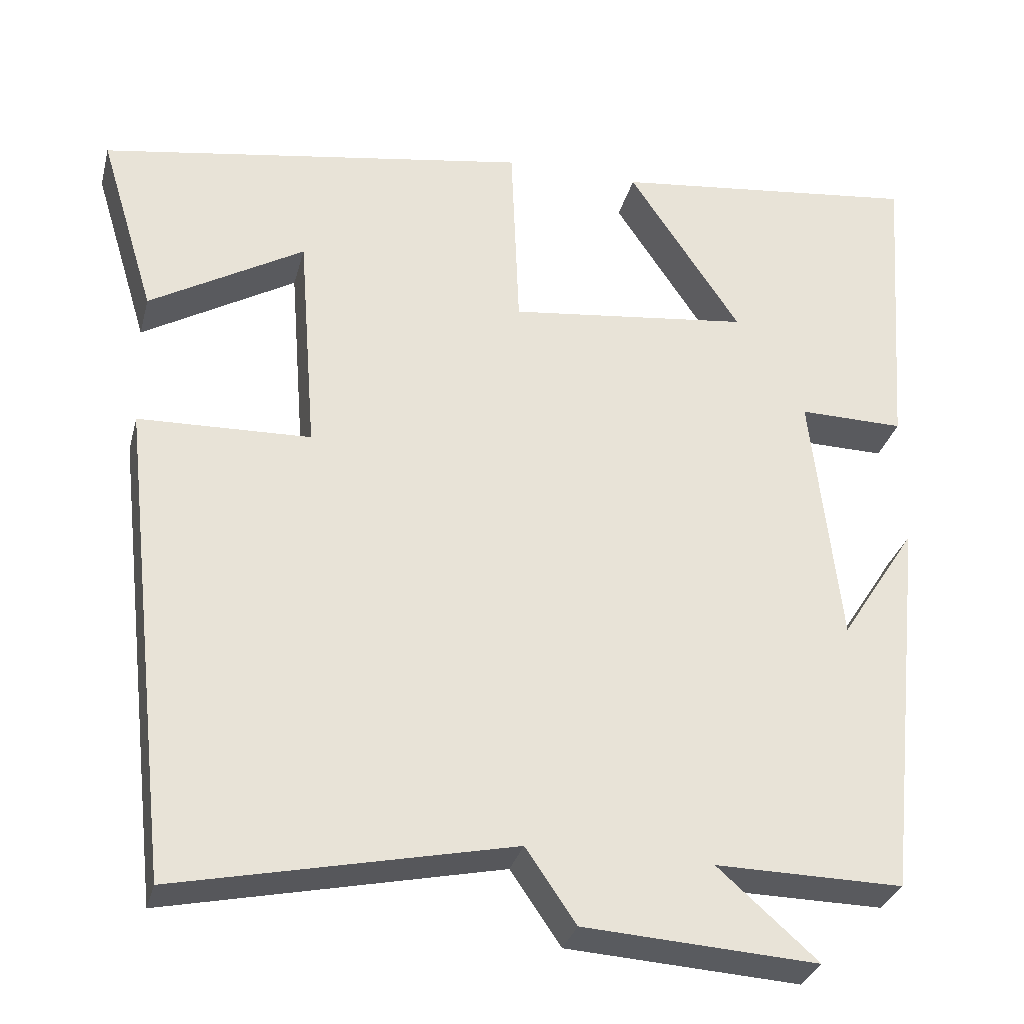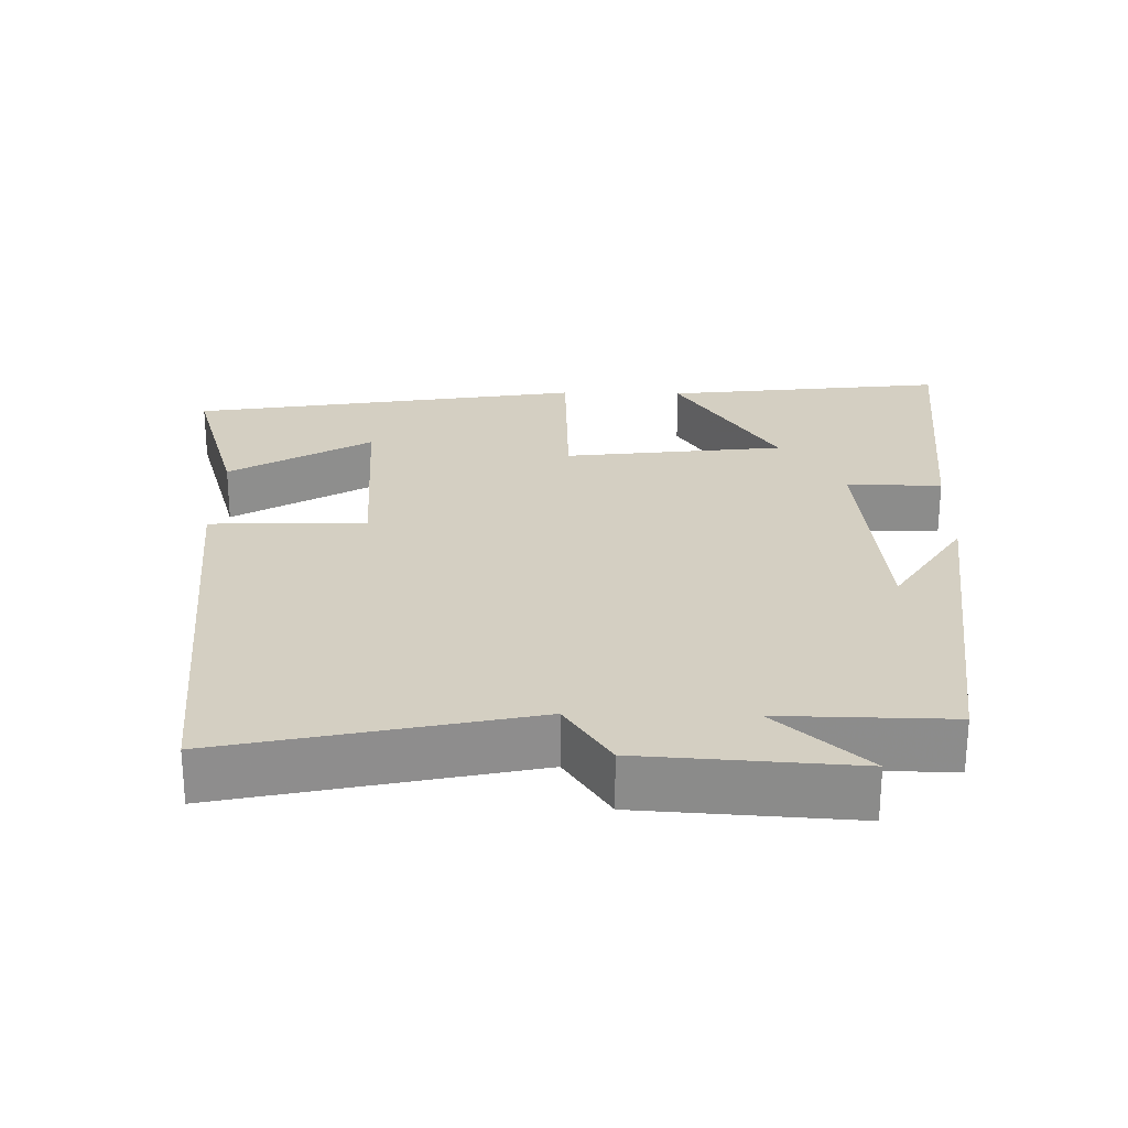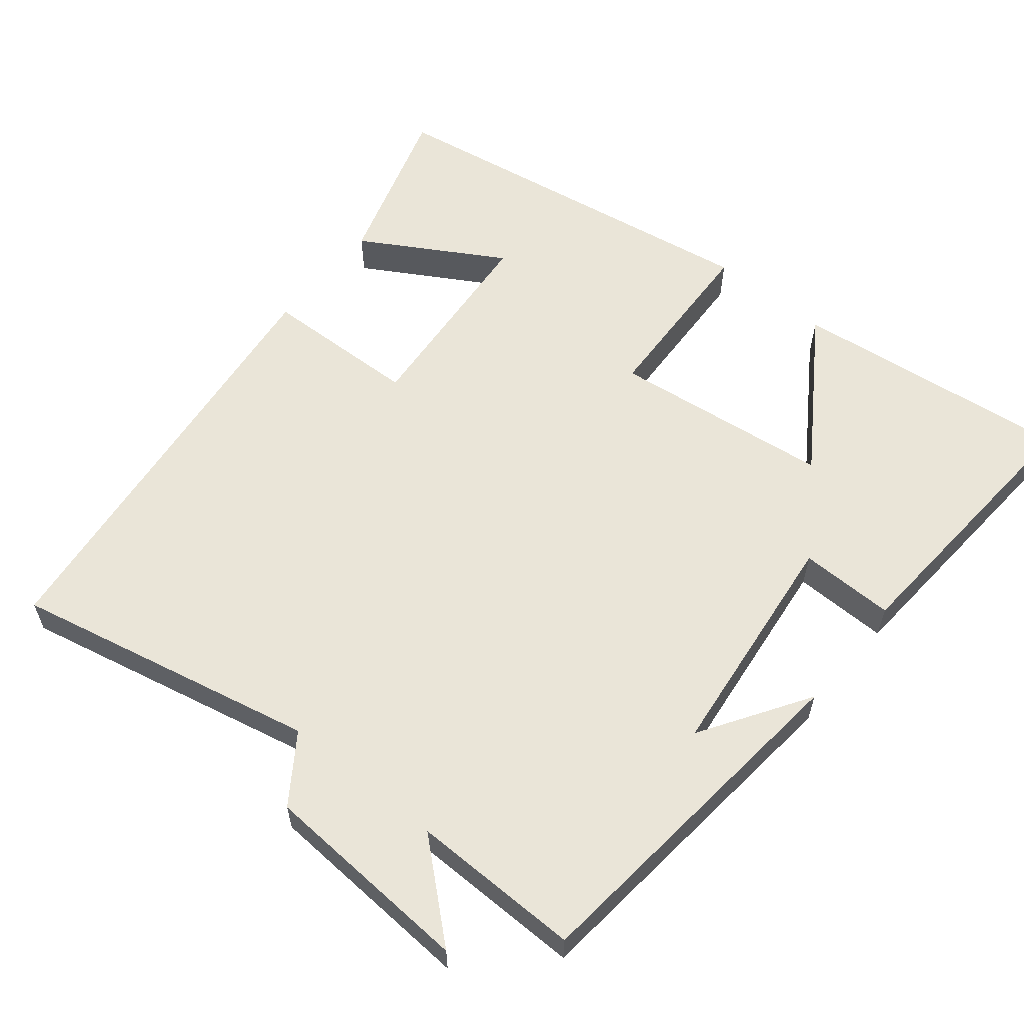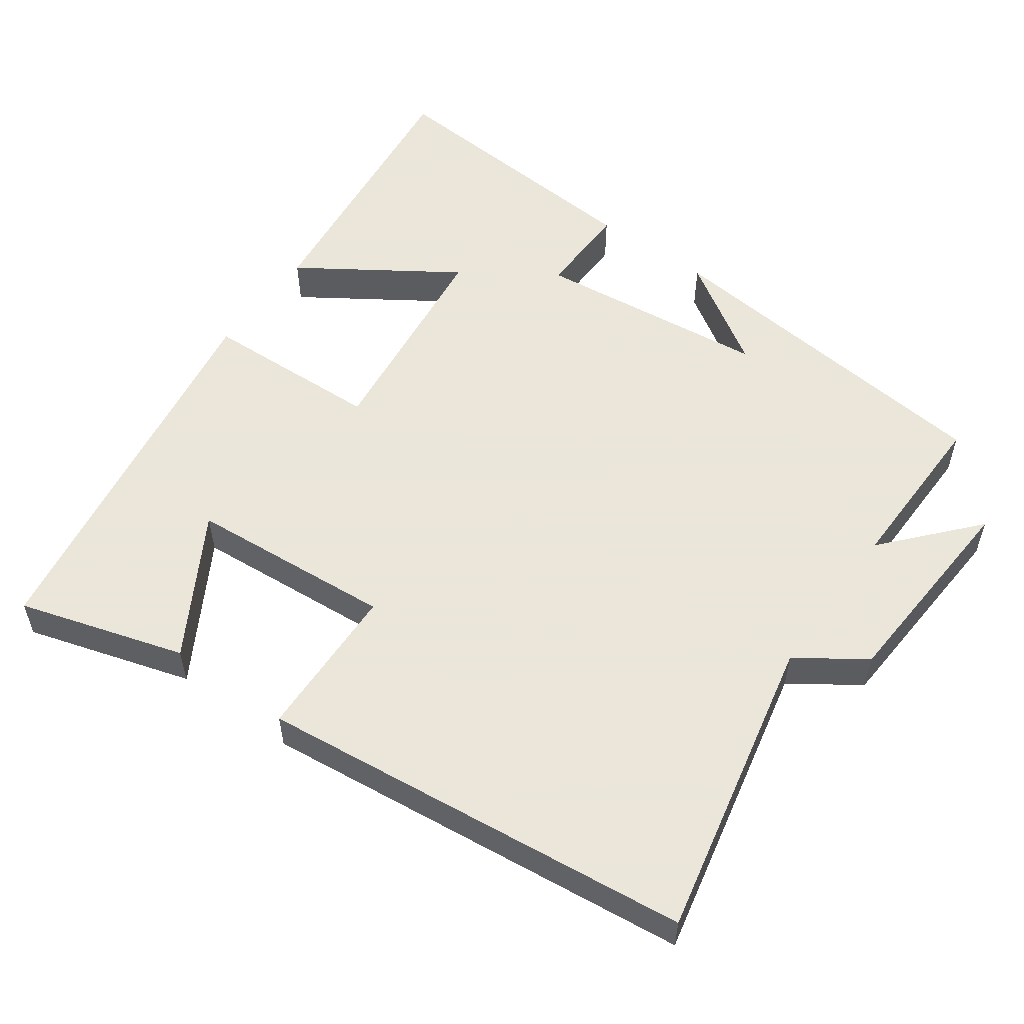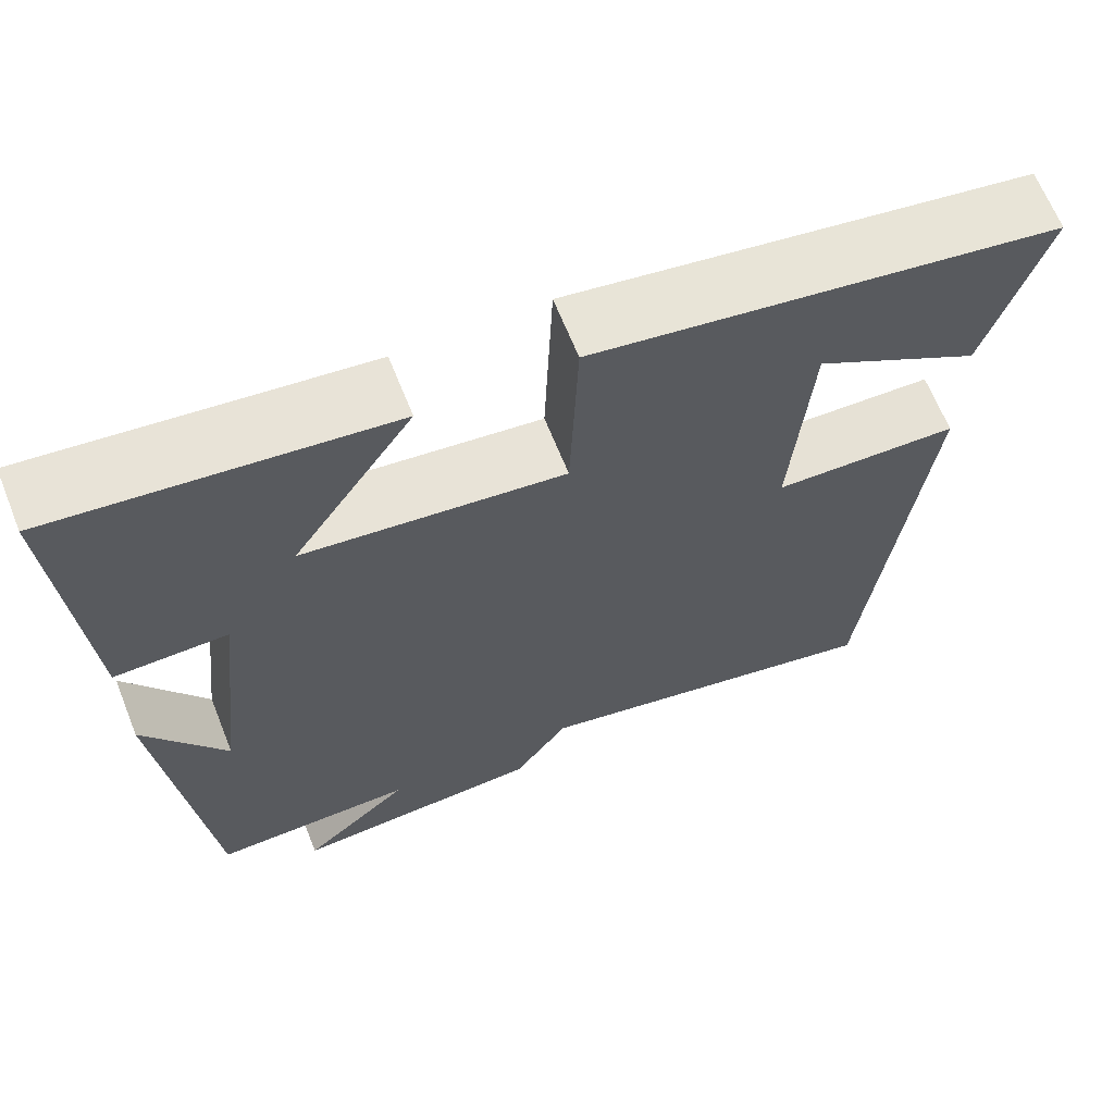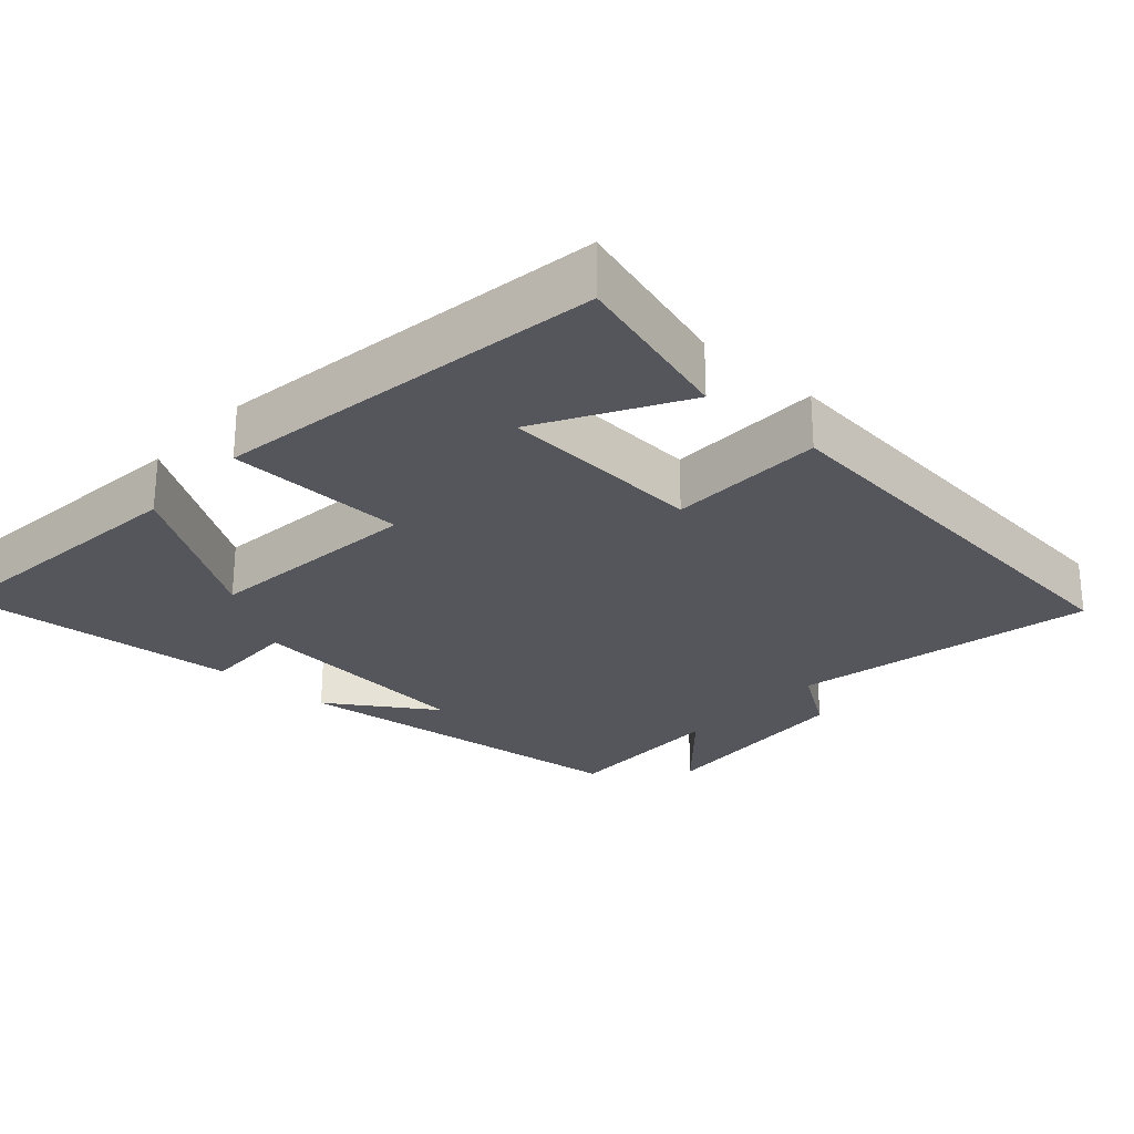
<metadata>
{"format":"obj","ext":"obj","renderer":"f3d","projection":"perspective","resolution":1024,"background":"white","views":[{"elev":-31.1,"azim":165.9,"up":"+Z"},{"elev":25.6,"azim":-178.8,"up":"+Y"},{"elev":59.4,"azim":-140.9,"up":"+Y"},{"elev":55.0,"azim":125.8,"up":"+Y"},{"elev":65.6,"azim":-21.8,"up":"+Z"},{"elev":-26.2,"azim":48.4,"up":"+Y"}]}
</metadata>
<code>
v 0.569 0.07 0.413
v 0.5 0.07 0.185
v 0.307 0.07 0.298
v 0.285 0.07 0.016
v 0.5 0.07 0.009
v 0.433 0.07 -0.59
v 0.015 0.07 -0.5
v -0.048 0.07 -0.592
v -0.34 0.07 -0.61
v -0.215 0.07 -0.5
v -0.449 0.07 -0.503
v -0.5 0.07 -0.015
v -0.405 0.07 -0.163
v -0.369 0.07 0.159
v -0.5 0.07 0.157
v -0.528 0.07 0.545
v -0.142 0.07 0.5
v -0.282 0.07 0.289
v 0.02 0.07 0.253
v 0.03 0.07 0.5
v 0.569 0 0.413
v 0.5 0 0.185
v 0.307 0 0.298
v 0.285 0 0.016
v 0.5 0 0.009
v 0.433 0 -0.59
v 0.015 0 -0.5
v -0.048 0 -0.592
v -0.34 0 -0.61
v -0.215 0 -0.5
v -0.449 0 -0.503
v -0.5 0 -0.015
v -0.405 0 -0.163
v -0.369 0 0.159
v -0.5 0 0.157
v -0.528 0 0.545
v -0.142 0 0.5
v -0.282 0 0.289
v 0.02 0 0.253
v 0.03 0 0.5
f 19 20 1
f 16 17 18
f 15 16 18
f 14 15 18
f 13 14 18 19
f 10 11 12 13
f 10 13 19
f 7 8 9 10
f 7 10 19
f 4 5 6 7
f 3 4 7 19
f 1 2 3
f 1 3 19
f 21 40 39
f 38 37 36
f 38 36 35
f 38 35 34
f 39 38 34 33
f 33 32 31 30
f 39 33 30
f 30 29 28 27
f 39 30 27
f 27 26 25 24
f 39 27 24 23
f 23 22 21
f 39 23 21
f 1 21 22 2
f 2 22 23 3
f 3 23 24 4
f 4 24 25 5
f 5 25 26 6
f 6 26 27 7
f 7 27 28 8
f 8 28 29 9
f 9 29 30 10
f 10 30 31 11
f 11 31 32 12
f 12 32 33 13
f 13 33 34 14
f 14 34 35 15
f 15 35 36 16
f 16 36 37 17
f 17 37 38 18
f 18 38 39 19
f 19 39 40 20
f 20 40 21 1

</code>
